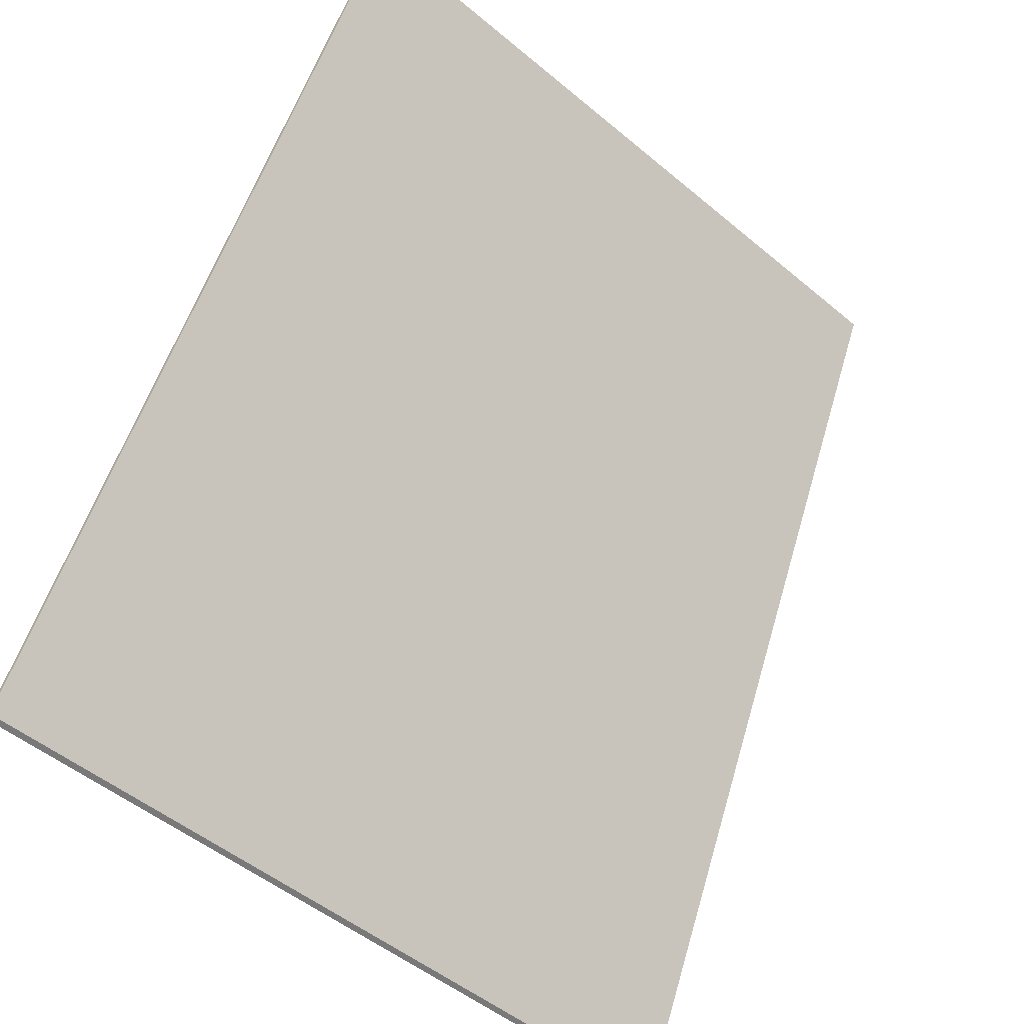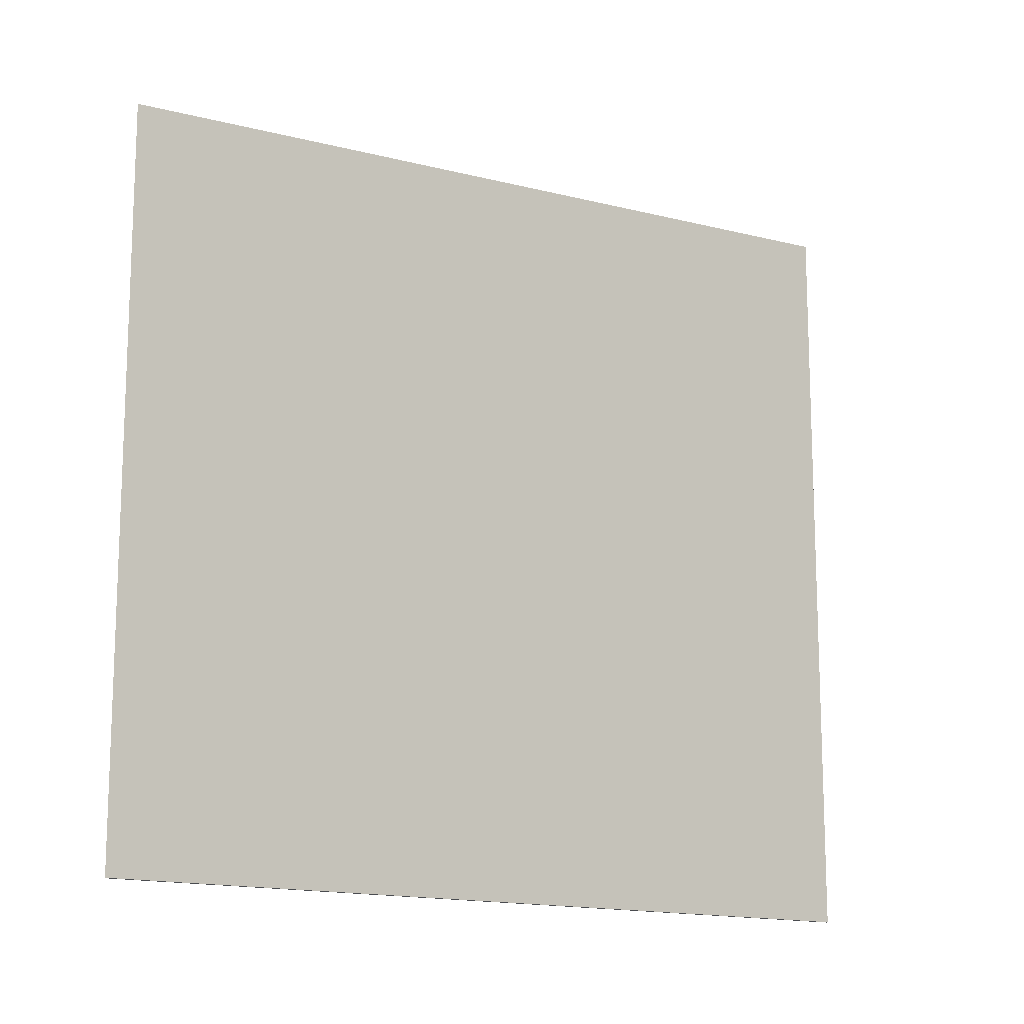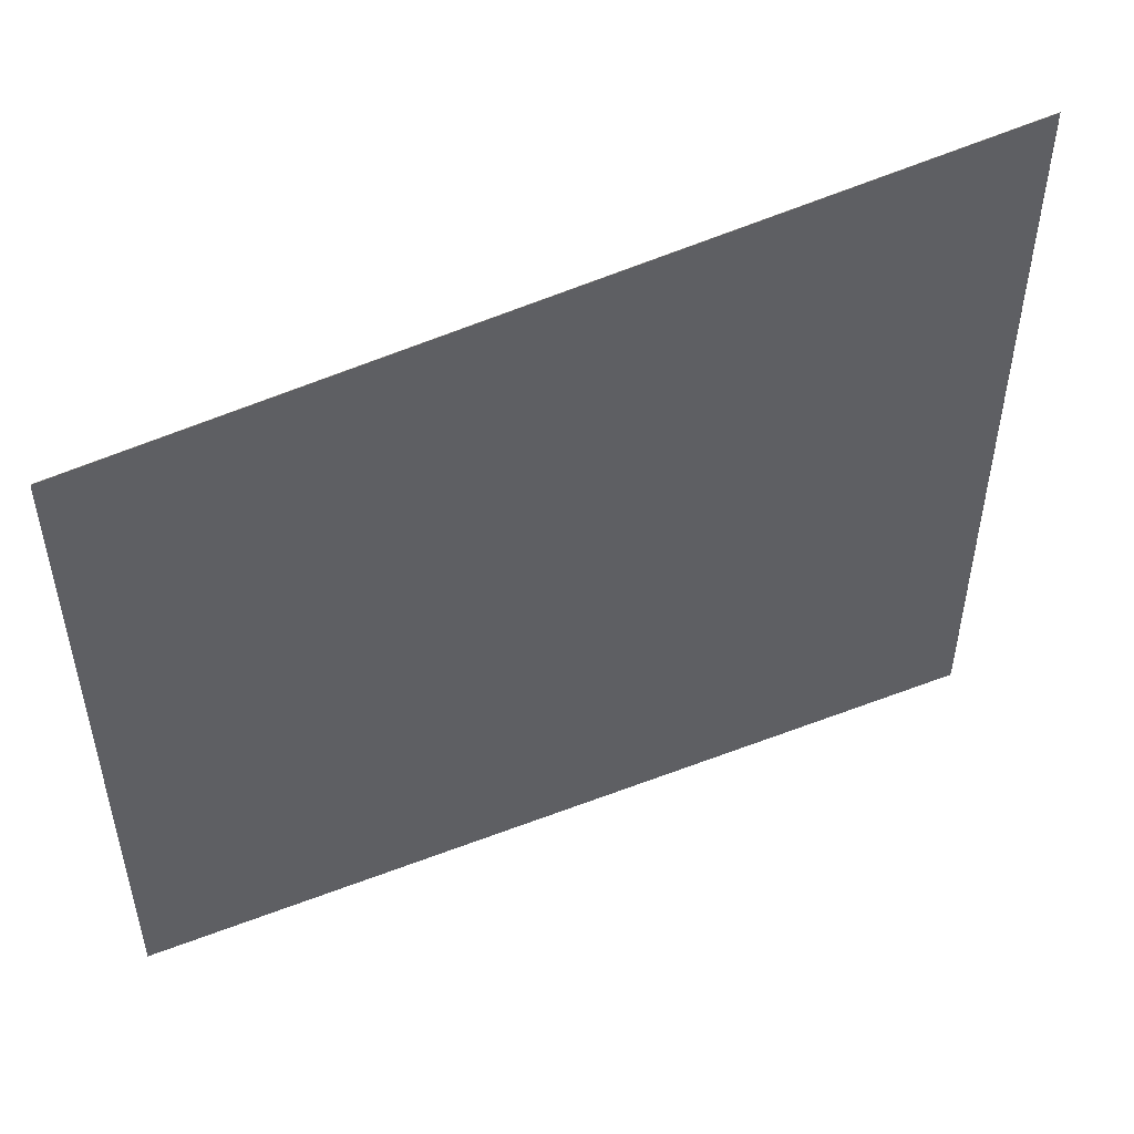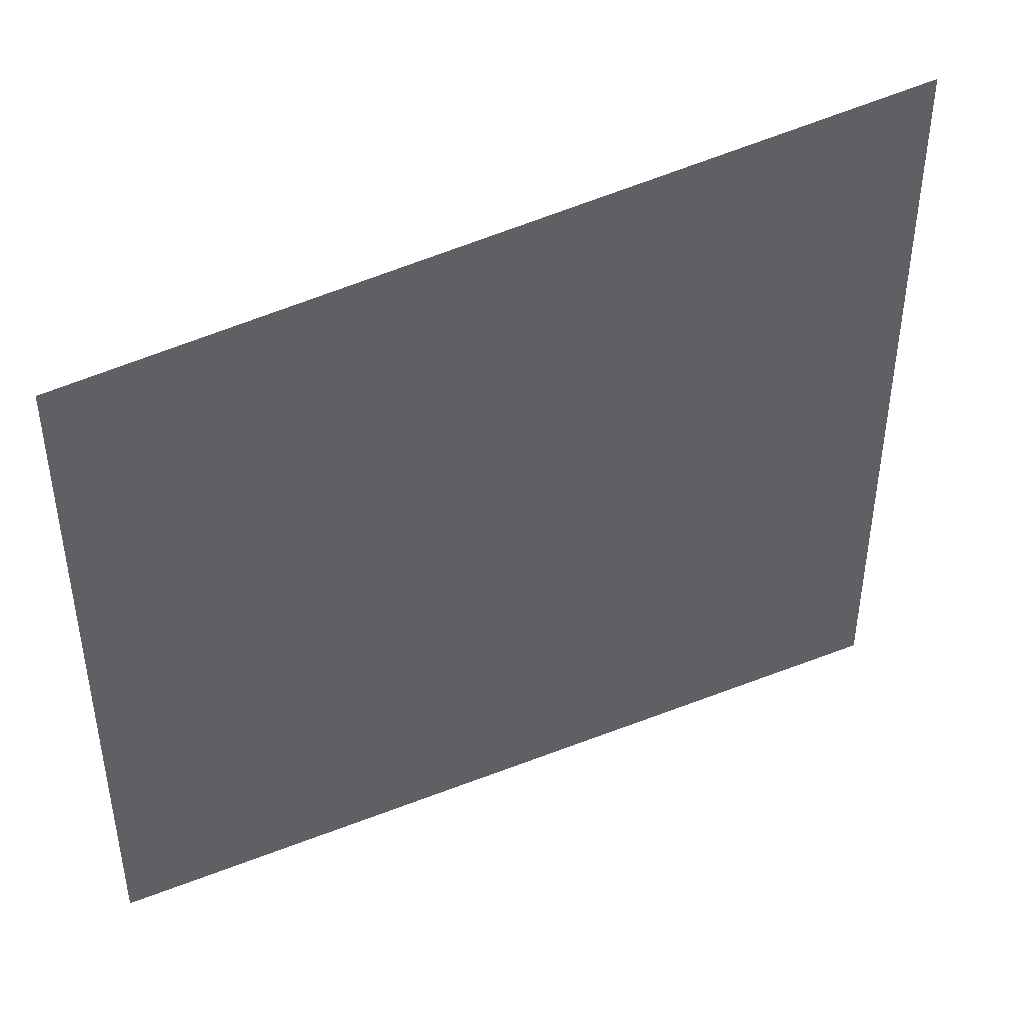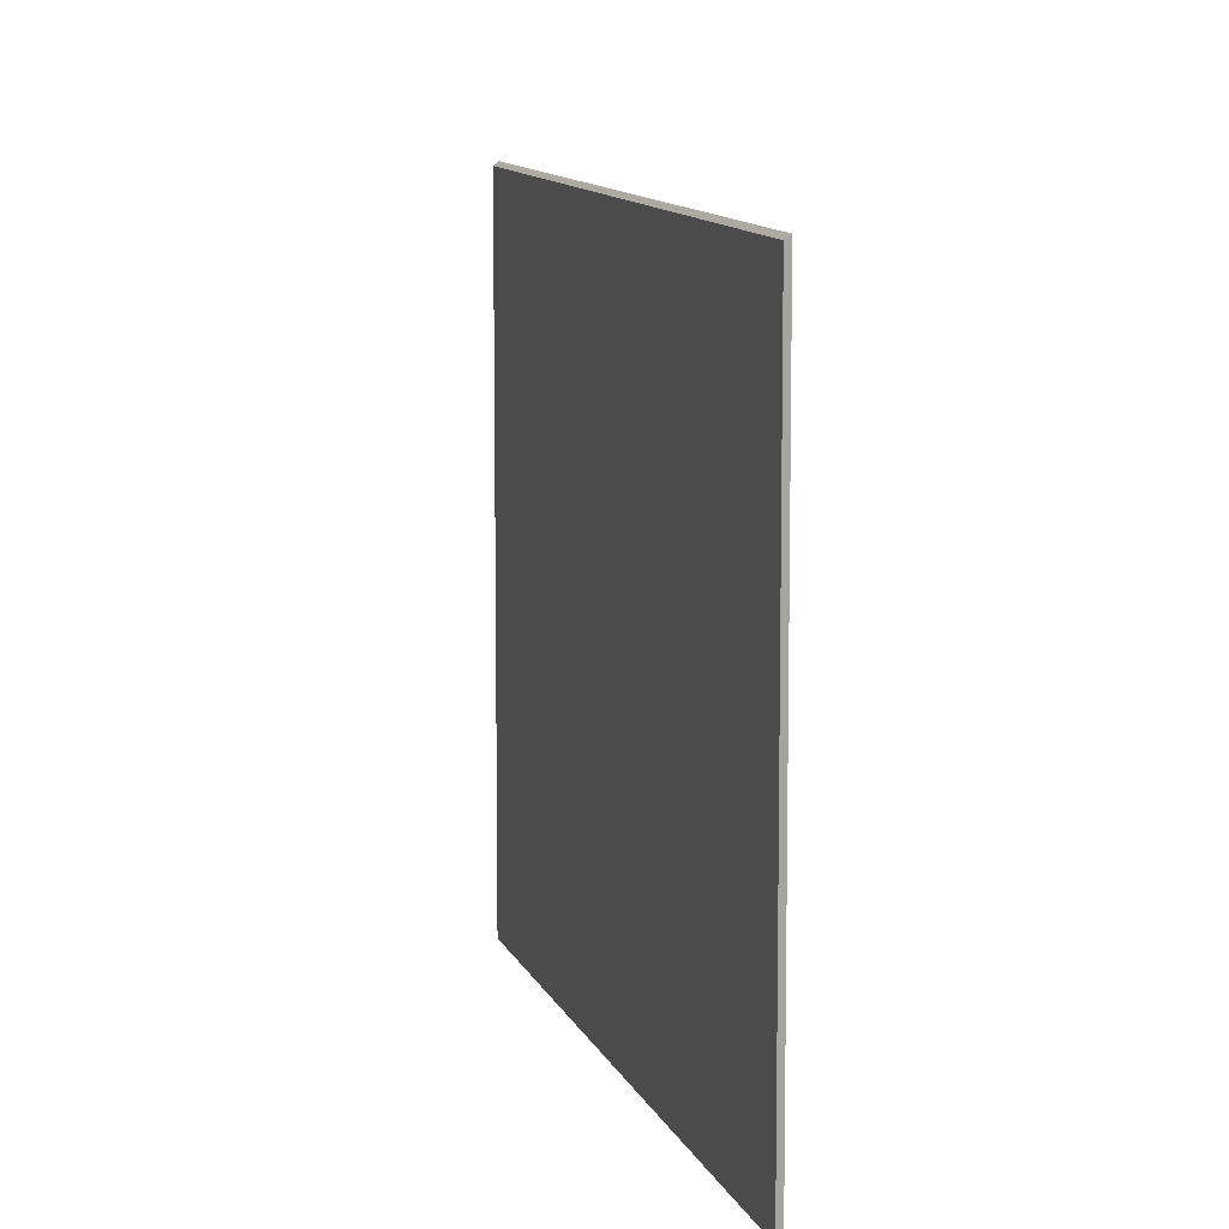
<metadata>
{"format":"obj","ext":"obj","renderer":"f3d","projection":"perspective","resolution":1024,"background":"white","views":[{"elev":-50.5,"azim":47.6,"up":"+Z"},{"elev":-13.9,"azim":81.0,"up":"+Y"},{"elev":50.6,"azim":98.0,"up":"+Y"},{"elev":43.0,"azim":95.8,"up":"+Y"},{"elev":7.6,"azim":15.8,"up":"+Y"}]}
</metadata>
<code>
v 1.37 0.03012 1.496
v 1.37 -0.1198 1.496
v 1.459 -0.1198 1.645
v 1.459 0.01557 1.645
v 1.371 0.03099 1.496
v 1.371 -0.1198 1.496
v 1.37 -0.1198 1.496
v 1.37 0.03012 1.496
v 1.37 -0.1198 1.496
v 1.371 -0.1198 1.496
v 1.46 -0.1198 1.645
v 1.459 -0.1198 1.645
v 1.46 -0.1198 1.645
v 1.46 0.01644 1.645
v 1.459 0.01557 1.645
v 1.459 -0.1198 1.645
v 1.46 0.01644 1.645
v 1.371 0.03099 1.496
v 1.37 0.03012 1.496
v 1.459 0.01557 1.645
v 1.371 0.03099 1.496
v 1.46 0.01644 1.645
v 1.46 -0.1198 1.645
v 1.371 -0.1198 1.496
f 1 2 3
f 1 3 4
f 5 6 7
f 5 7 8
f 9 10 11
f 9 11 12
f 13 14 15
f 13 15 16
f 17 18 19
f 17 19 20
f 21 22 23
f 21 23 24

</code>
